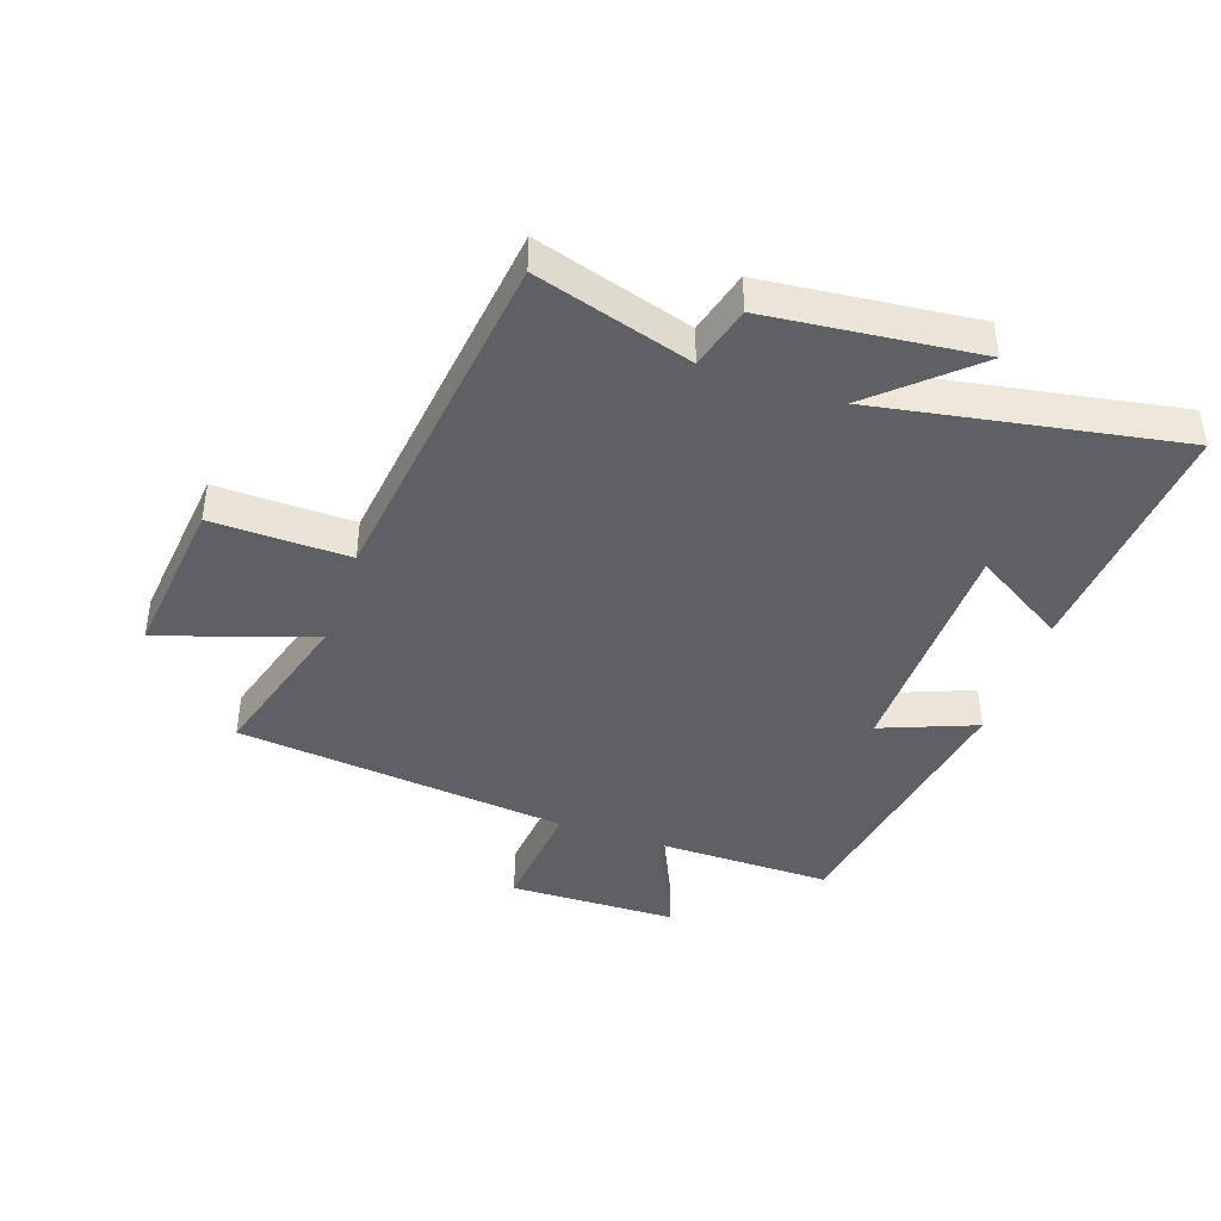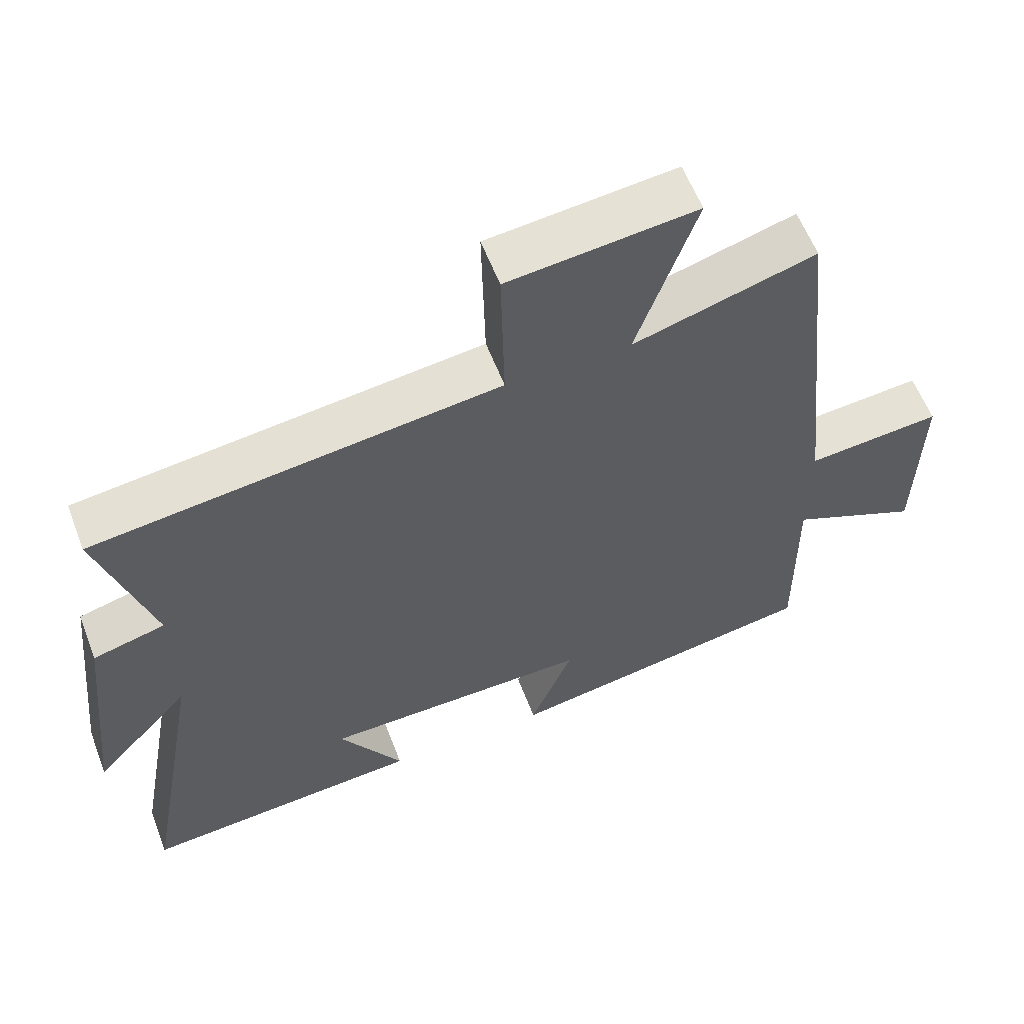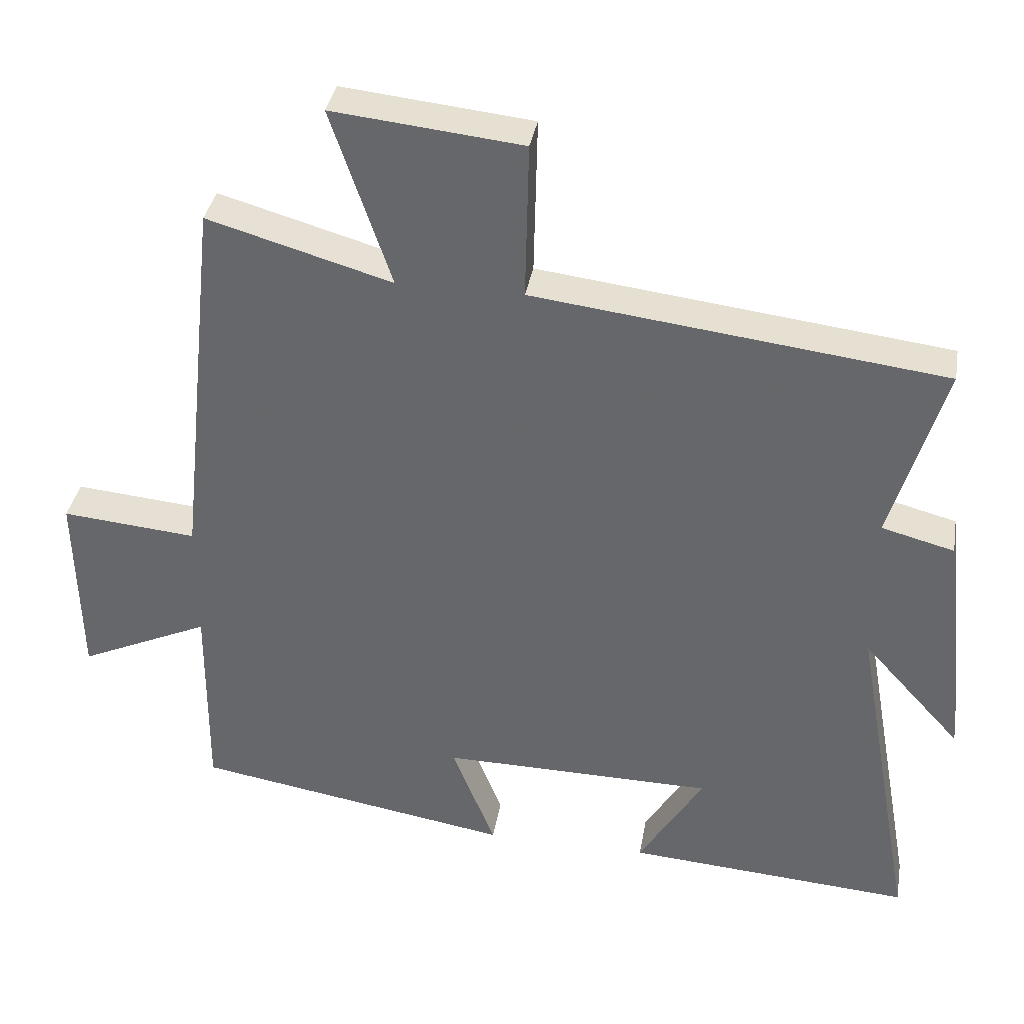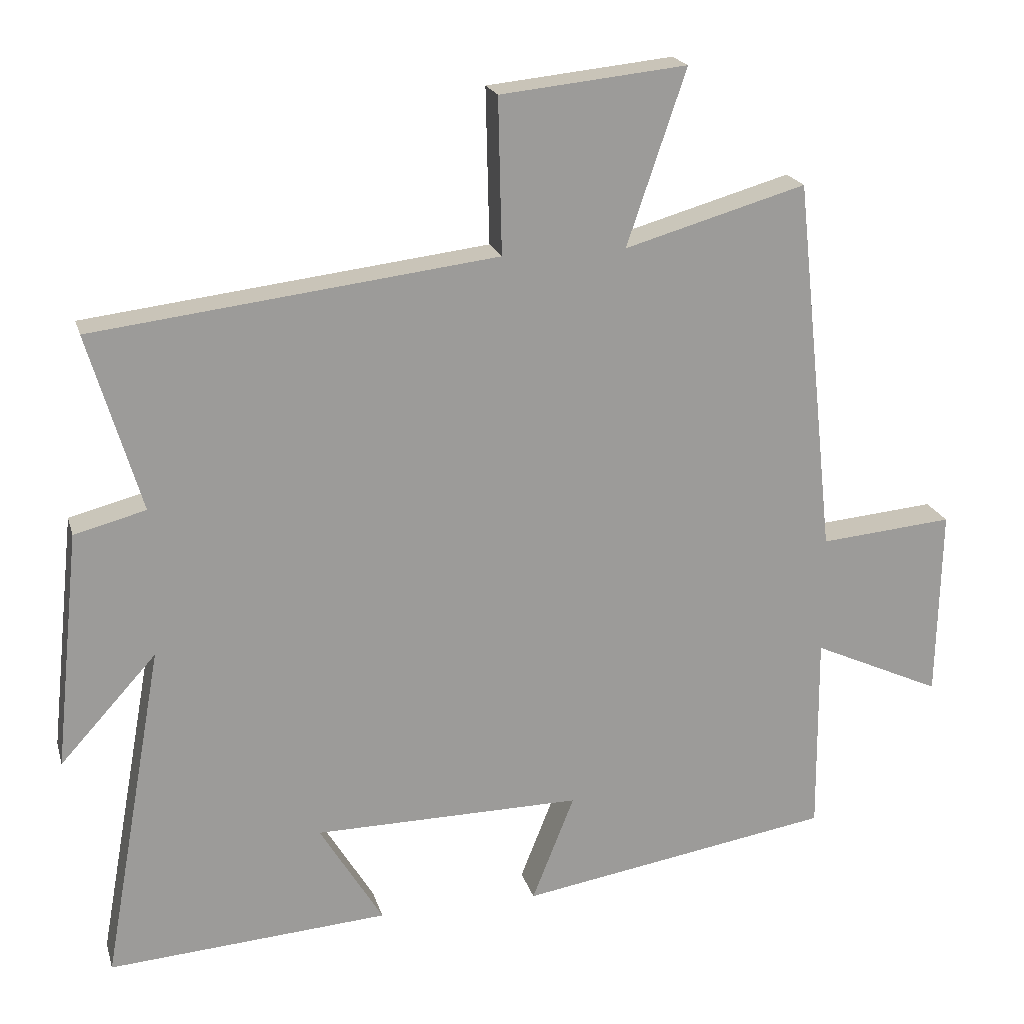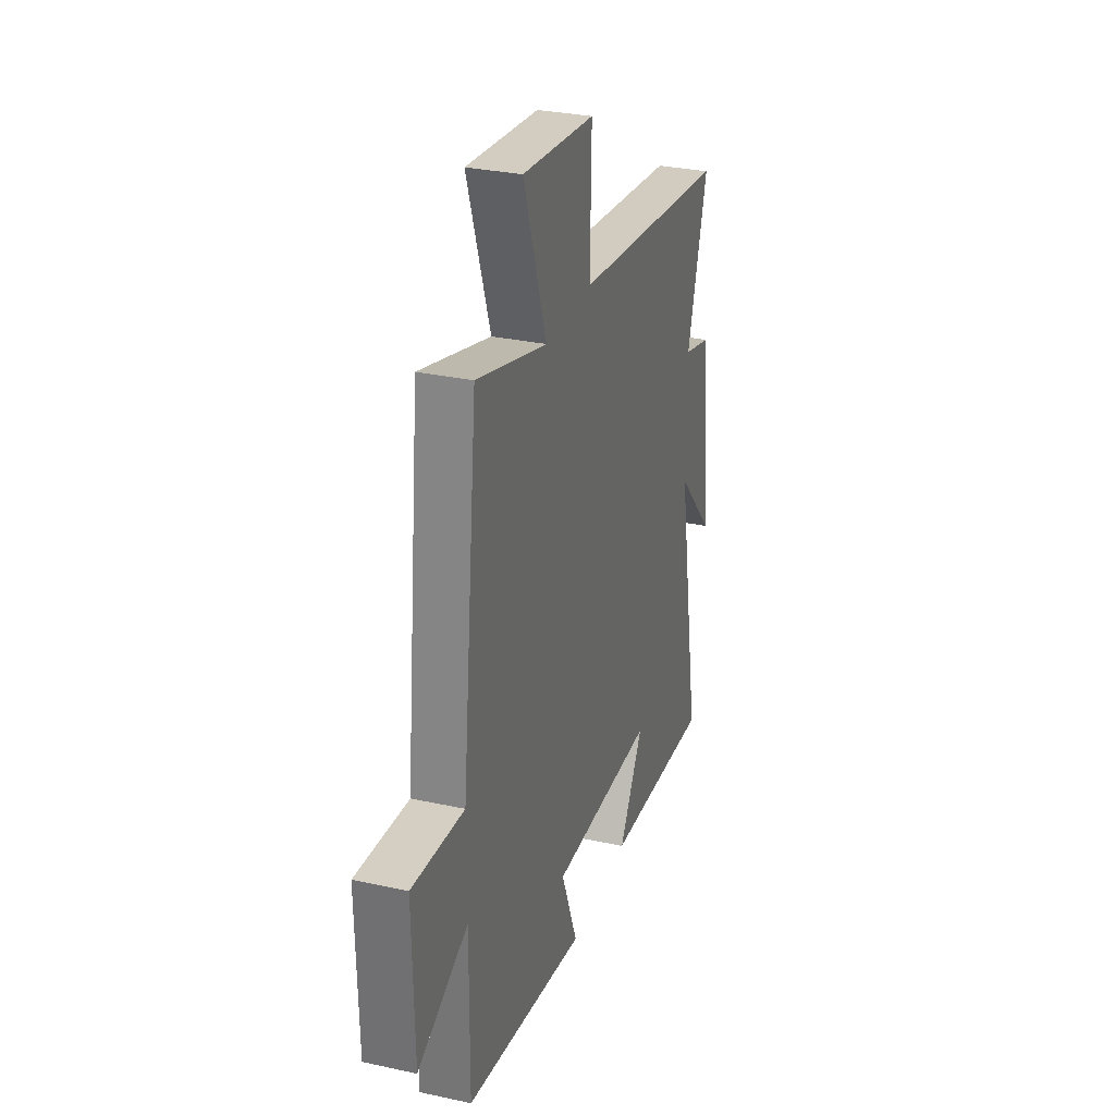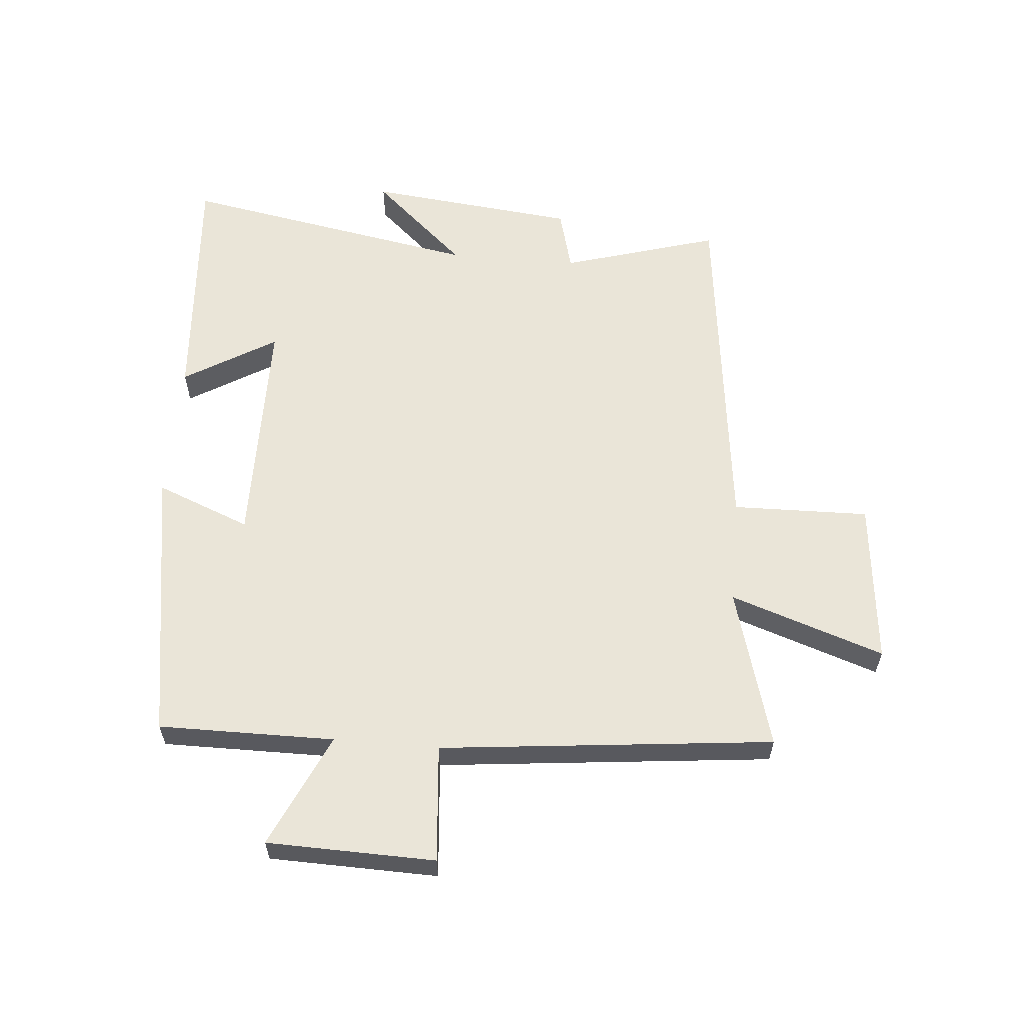
<metadata>
{"format":"obj","ext":"obj","renderer":"f3d","projection":"perspective","resolution":1024,"background":"white","views":[{"elev":-42.1,"azim":70.9,"up":"+Y"},{"elev":59.0,"azim":159.1,"up":"+Z"},{"elev":36.3,"azim":9.8,"up":"+Z"},{"elev":20.1,"azim":165.4,"up":"+Z"},{"elev":30.2,"azim":-72.4,"up":"+Z"},{"elev":59.6,"azim":-85.0,"up":"+Y"}]}
</metadata>
<code>
v -0.502 0.07 -0.426
v -0.5 0.07 -0.139
v -0.686 0.07 -0.224
v -0.692 0.07 0.05
v -0.5 0.07 0.033
v -0.442 0.07 0.575
v -0.181 0.07 0.5
v -0.266 0.07 0.751
v 0.002 0.07 0.723
v -0.003 0.07 0.5
v 0.576 0.07 0.43
v 0.5 0.07 0.175
v 0.603 0.07 0.148
v 0.639 0.07 -0.194
v 0.5 0.07 -0.041
v 0.587 0.07 -0.529
v 0.183 0.07 -0.5
v 0.274 0.07 -0.35
v -0.112 0.07 -0.346
v -0.051 0.07 -0.5
v -0.502 0 -0.426
v -0.5 0 -0.139
v -0.686 0 -0.224
v -0.692 0 0.05
v -0.5 0 0.033
v -0.442 0 0.575
v -0.181 0 0.5
v -0.266 0 0.751
v 0.002 0 0.723
v -0.003 0 0.5
v 0.576 0 0.43
v 0.5 0 0.175
v 0.603 0 0.148
v 0.639 0 -0.194
v 0.5 0 -0.041
v 0.587 0 -0.529
v 0.183 0 -0.5
v 0.274 0 -0.35
v -0.112 0 -0.346
v -0.051 0 -0.5
f 19 20 1 2
f 18 19 2
f 15 16 17 18
f 15 18 2
f 12 13 14 15
f 12 15 2
f 10 11 12 2
f 7 8 9 10
f 7 10 2
f 5 6 7 2
f 2 3 4 5
f 22 21 40 39
f 22 39 38
f 38 37 36 35
f 22 38 35
f 35 34 33 32
f 22 35 32
f 22 32 31 30
f 30 29 28 27
f 22 30 27
f 22 27 26 25
f 25 24 23 22
f 1 21 22 2
f 2 22 23 3
f 3 23 24 4
f 4 24 25 5
f 5 25 26 6
f 6 26 27 7
f 7 27 28 8
f 8 28 29 9
f 9 29 30 10
f 10 30 31 11
f 11 31 32 12
f 12 32 33 13
f 13 33 34 14
f 14 34 35 15
f 15 35 36 16
f 16 36 37 17
f 17 37 38 18
f 18 38 39 19
f 19 39 40 20
f 20 40 21 1

</code>
